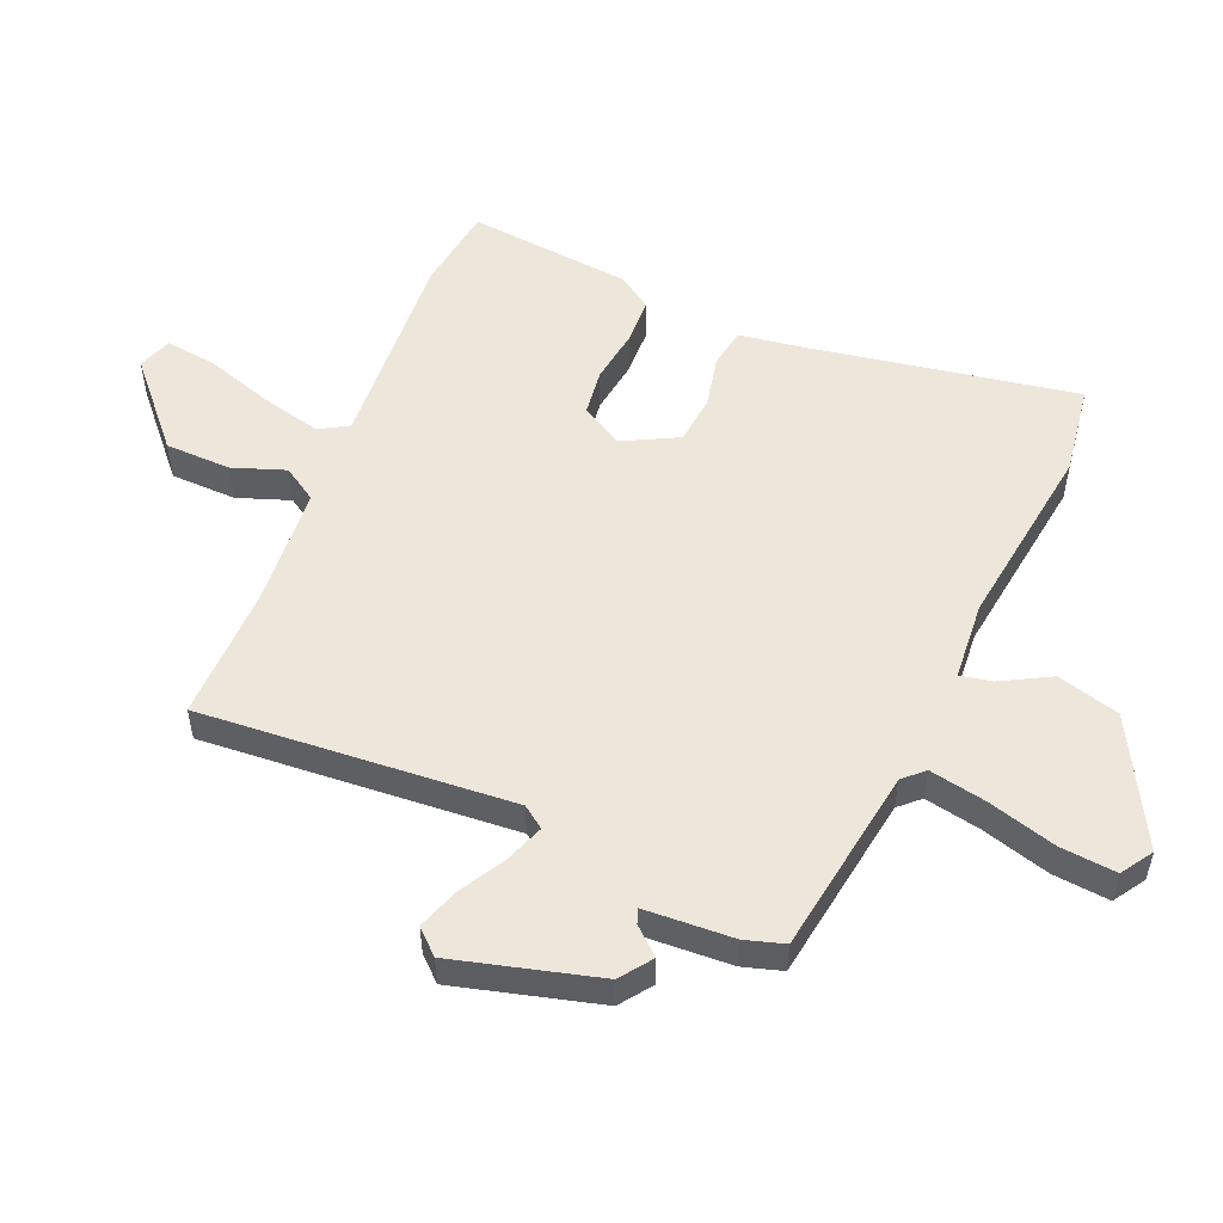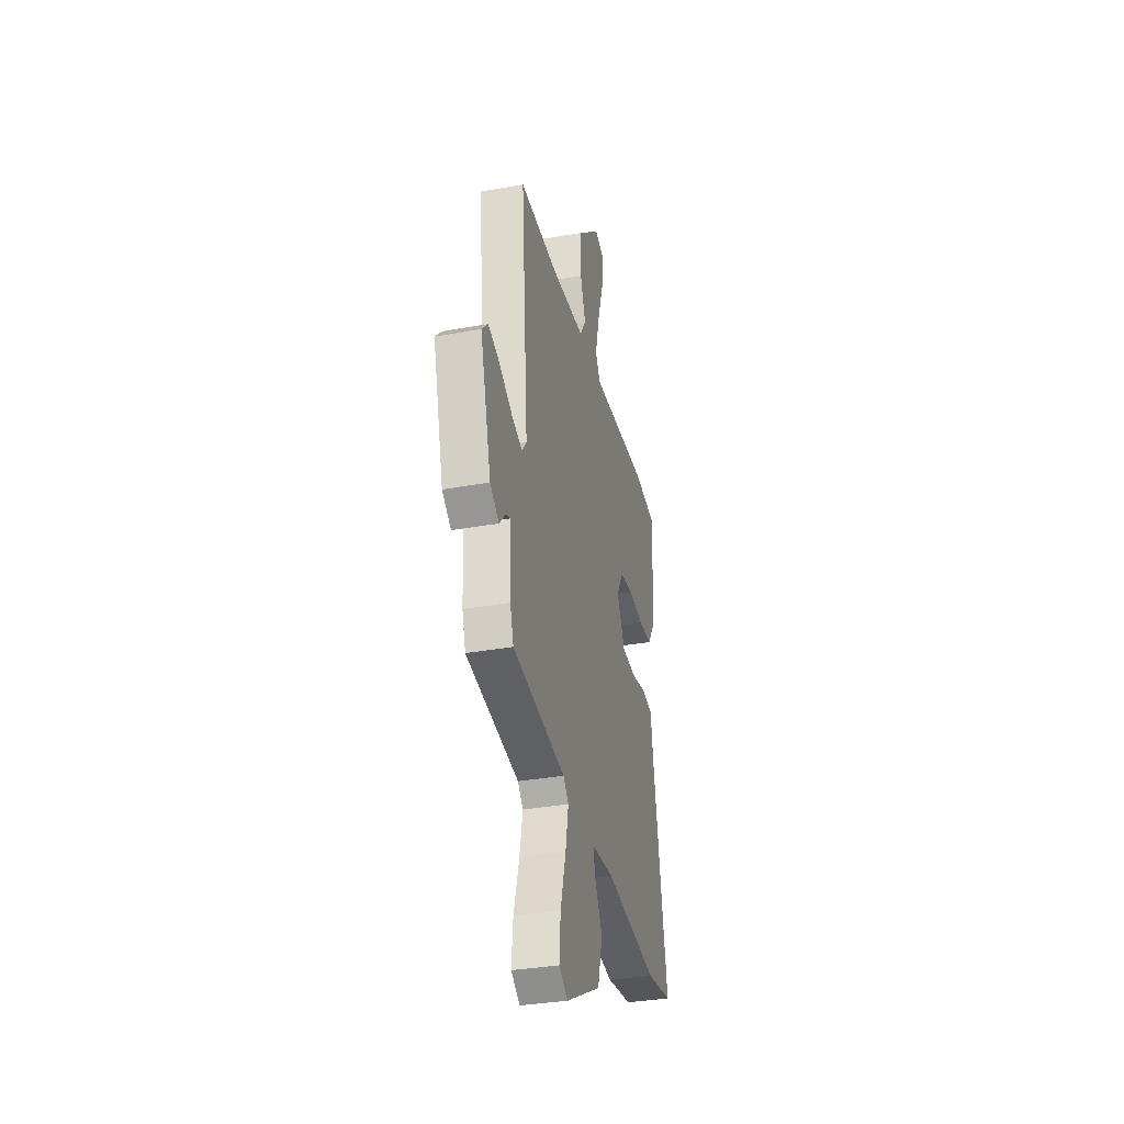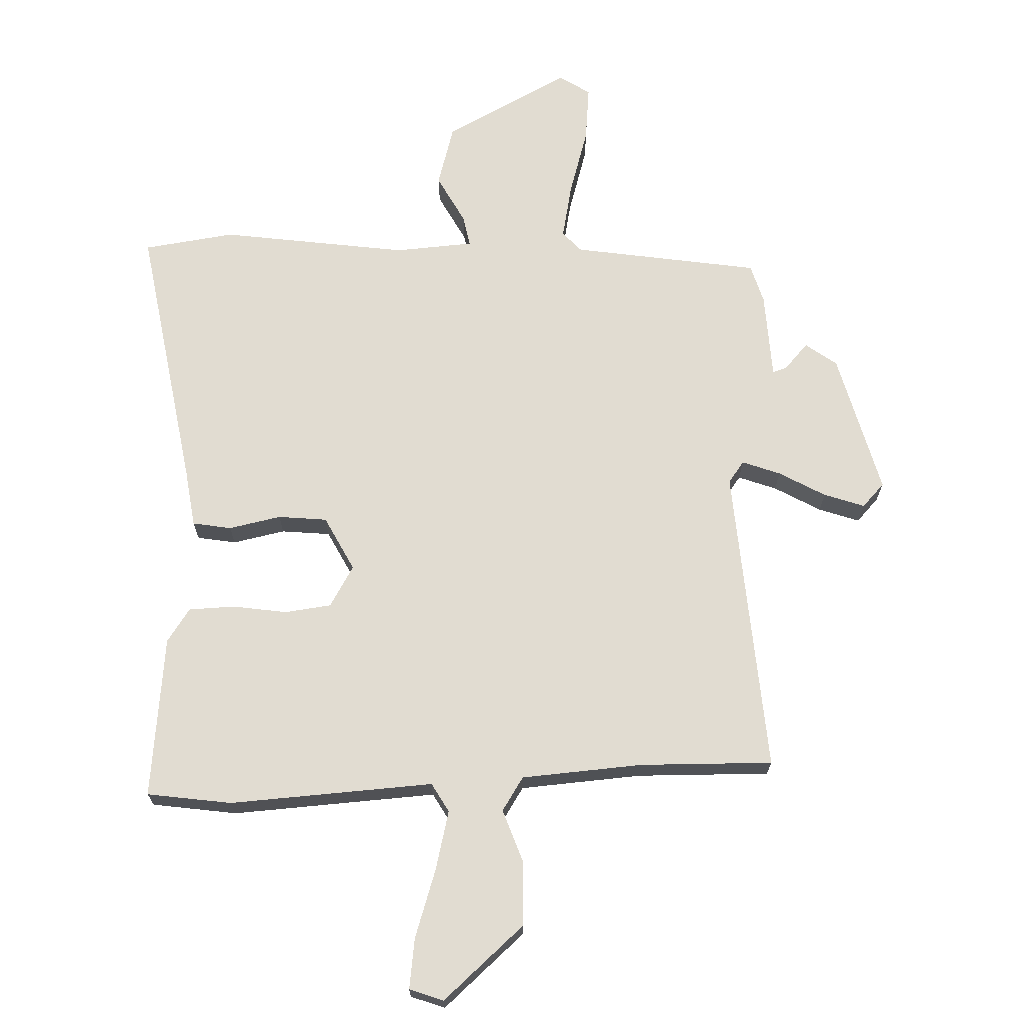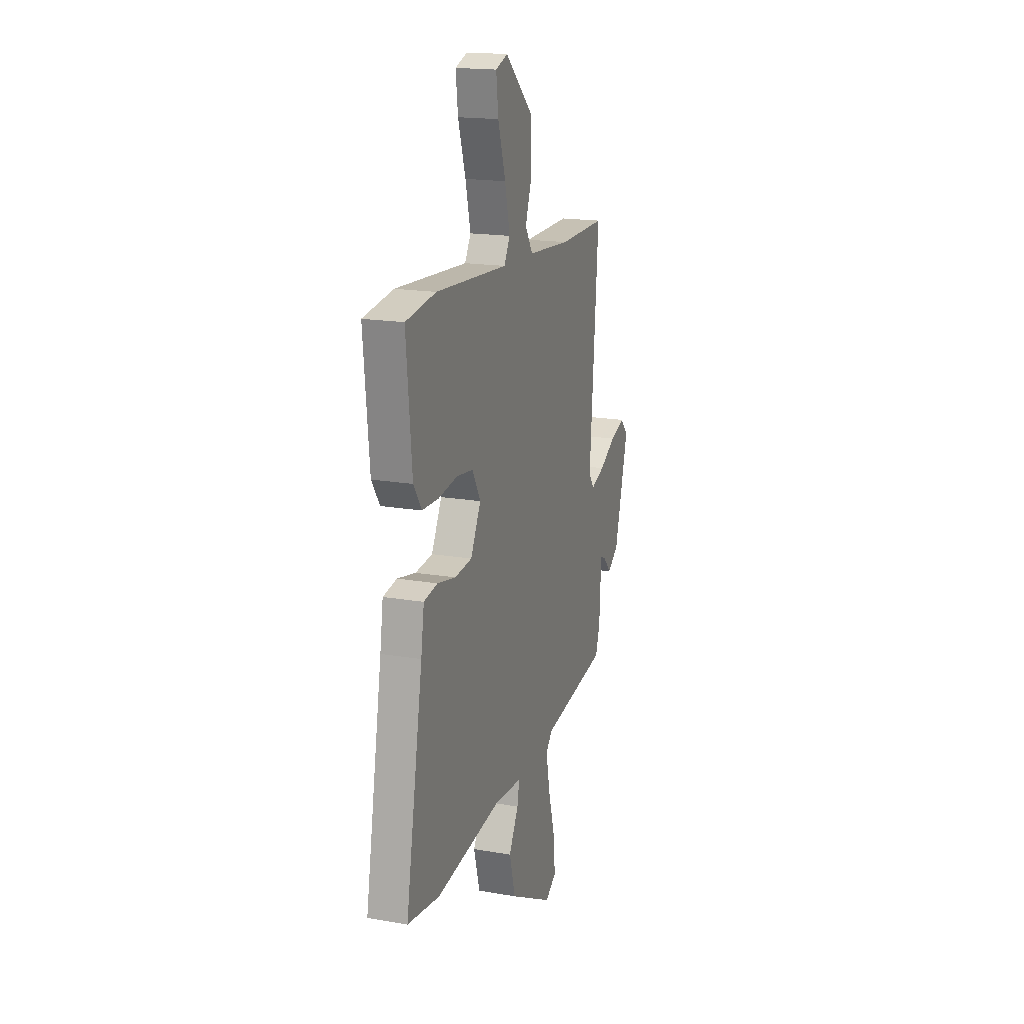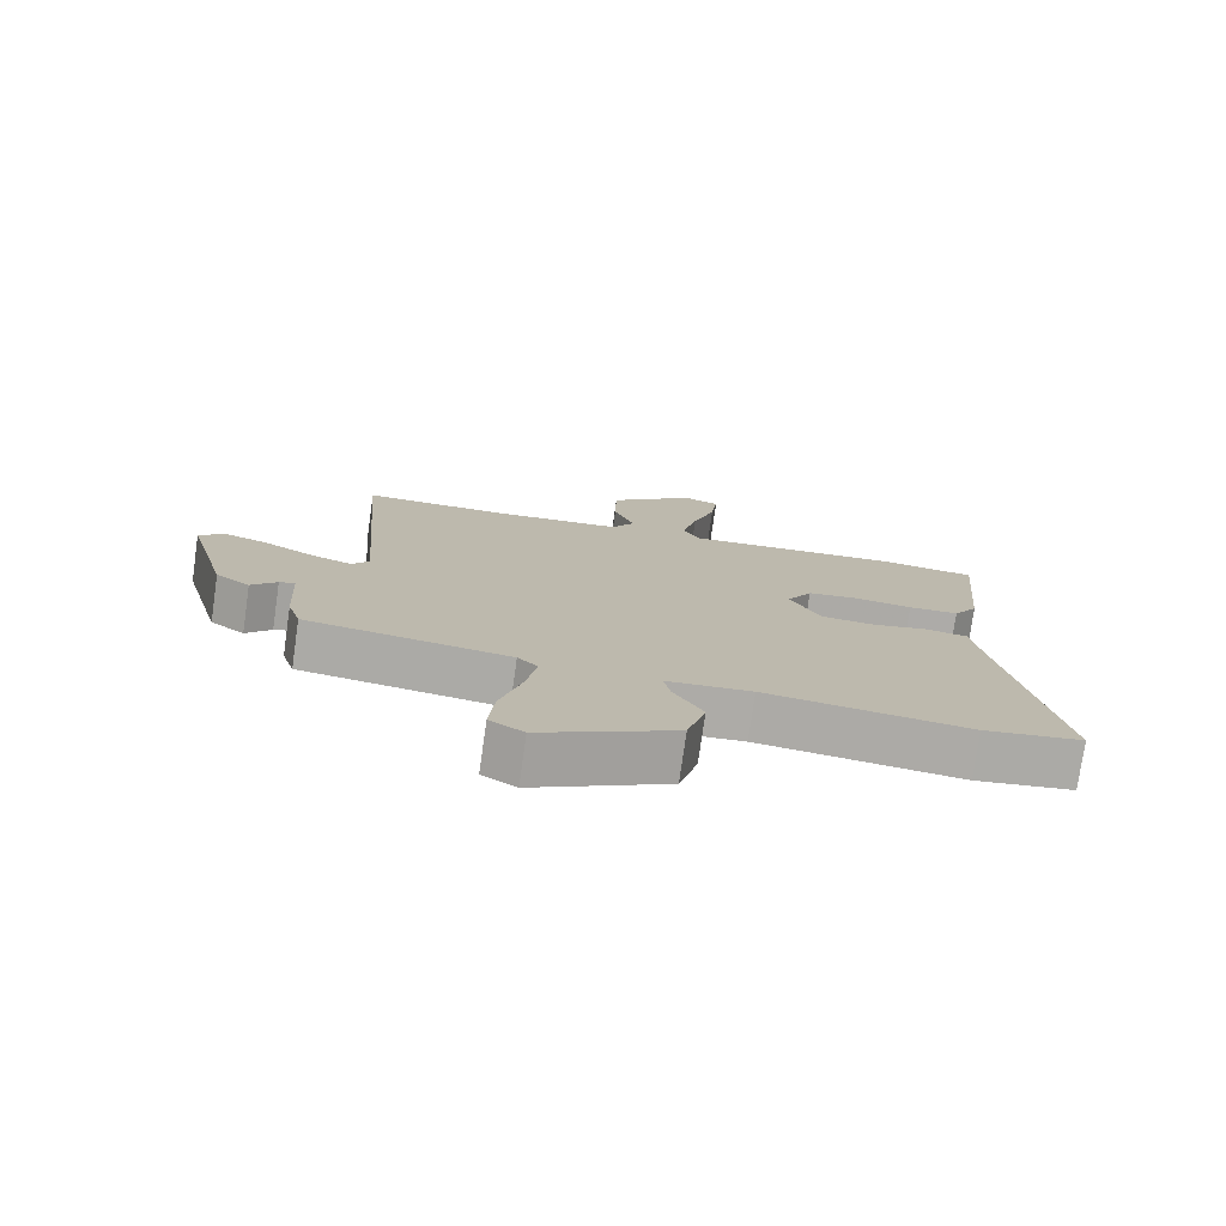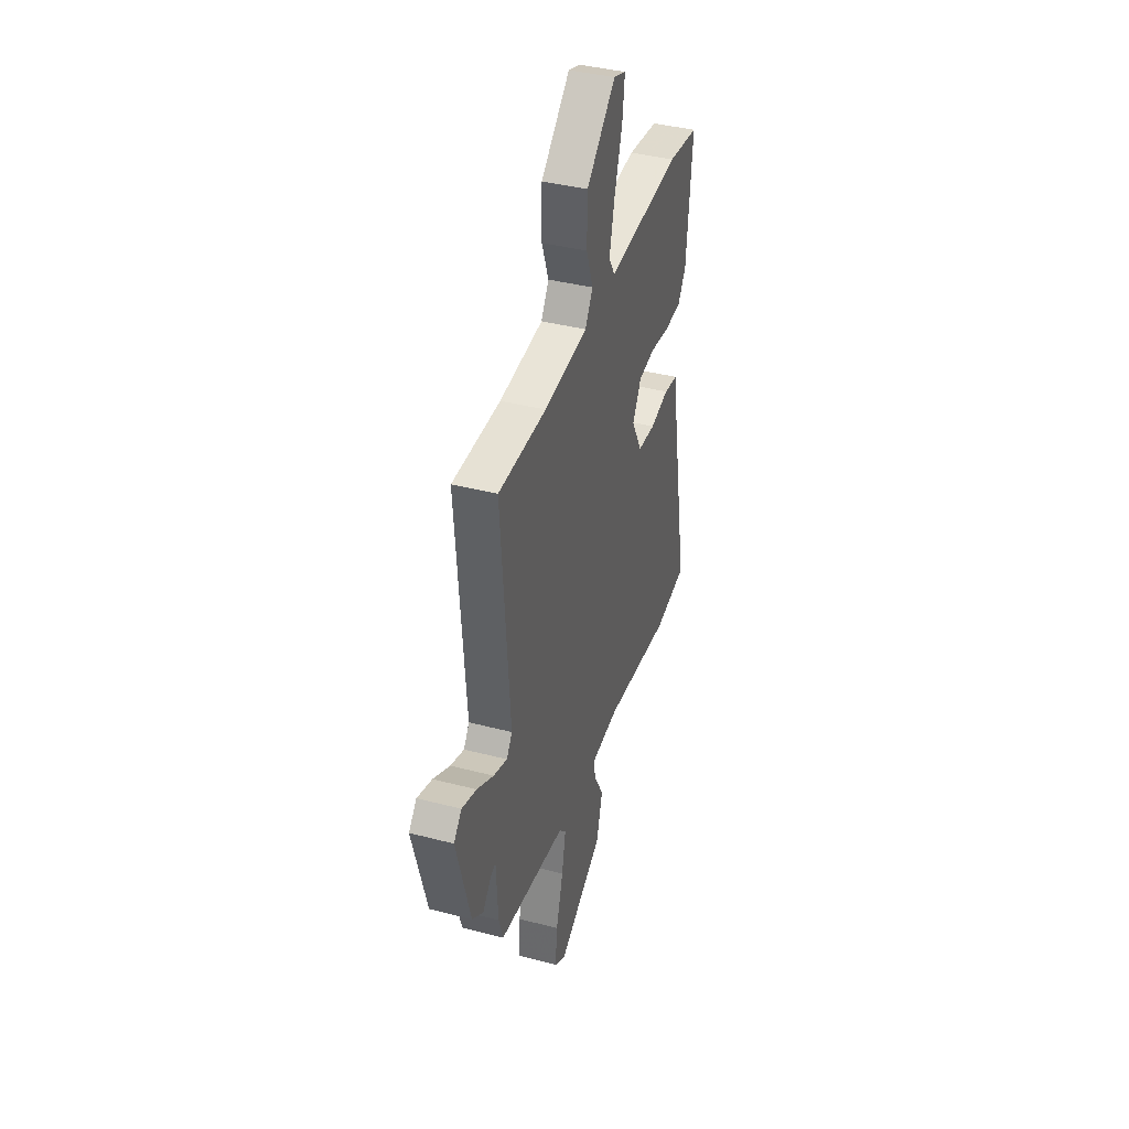
<metadata>
{"format":"obj","ext":"obj","renderer":"f3d","projection":"perspective","resolution":1024,"background":"white","views":[{"elev":52.9,"azim":113.1,"up":"+Y"},{"elev":-34.3,"azim":103.7,"up":"+Z"},{"elev":69.1,"azim":-1.5,"up":"+Y"},{"elev":18.0,"azim":-71.3,"up":"+Z"},{"elev":-76.6,"azim":171.9,"up":"+Z"},{"elev":39.7,"azim":107.9,"up":"+Z"}]}
</metadata>
<code>
v 0.497 0.07 0.472
v 0.458 0.07 -0.021
v 0.483 0.07 -0.056
v 0.544 0.07 -0.034
v 0.618 0.07 0.007
v 0.683 0.07 0.029
v 0.718 0.07 -0.009
v 0.656 0.07 -0.237
v 0.606 0.07 -0.273
v 0.569 0.07 -0.231
v 0.546 0.07 -0.223
v 0.538 0.07 -0.363
v 0.519 0.07 -0.425
v 0.221 0.07 -0.469
v 0.191 0.07 -0.501
v 0.208 0.07 -0.59
v 0.239 0.07 -0.699
v 0.247 0.07 -0.788
v 0.197 0.07 -0.82
v -0.001 0.07 -0.713
v -0.028 0.07 -0.614
v 0.015 0.07 -0.536
v 0.025 0.07 -0.486
v -0.1 0.07 -0.476
v -0.399 0.07 -0.515
v -0.544 0.07 -0.493
v -0.466 0.07 -0.061
v -0.452 0.07 0.031
v -0.39 0.07 0.041
v -0.307 0.07 0.023
v -0.229 0.07 0.03
v -0.183 0.07 0.117
v -0.221 0.07 0.183
v -0.295 0.07 0.193
v -0.381 0.07 0.181
v -0.455 0.07 0.184
v -0.491 0.07 0.238
v -0.516 0.07 0.498
v -0.381 0.07 0.516
v -0.056 0.07 0.493
v -0.029 0.07 0.539
v -0.052 0.07 0.635
v -0.086 0.07 0.742
v -0.096 0.07 0.823
v -0.042 0.07 0.842
v 0.086 0.07 0.727
v 0.088 0.07 0.623
v 0.058 0.07 0.54
v 0.092 0.07 0.486
v 0.285 0.07 0.47
v 0.497 0 0.472
v 0.458 0 -0.021
v 0.483 0 -0.056
v 0.544 0 -0.034
v 0.618 0 0.007
v 0.683 0 0.029
v 0.718 0 -0.009
v 0.656 0 -0.237
v 0.606 0 -0.273
v 0.569 0 -0.231
v 0.546 0 -0.223
v 0.538 0 -0.363
v 0.519 0 -0.425
v 0.221 0 -0.469
v 0.191 0 -0.501
v 0.208 0 -0.59
v 0.239 0 -0.699
v 0.247 0 -0.788
v 0.197 0 -0.82
v -0.001 0 -0.713
v -0.028 0 -0.614
v 0.015 0 -0.536
v 0.025 0 -0.486
v -0.1 0 -0.476
v -0.399 0 -0.515
v -0.544 0 -0.493
v -0.466 0 -0.061
v -0.452 0 0.031
v -0.39 0 0.041
v -0.307 0 0.023
v -0.229 0 0.03
v -0.183 0 0.117
v -0.221 0 0.183
v -0.295 0 0.193
v -0.381 0 0.181
v -0.455 0 0.184
v -0.491 0 0.238
v -0.516 0 0.498
v -0.381 0 0.516
v -0.056 0 0.493
v -0.029 0 0.539
v -0.052 0 0.635
v -0.086 0 0.742
v -0.096 0 0.823
v -0.042 0 0.842
v 0.086 0 0.727
v 0.088 0 0.623
v 0.058 0 0.54
v 0.092 0 0.486
v 0.285 0 0.47
f 45 46 47 48
f 43 44 45 48
f 42 43 48 49
f 41 42 49
f 40 41 49
f 37 38 39 40
f 37 40 49 50
f 34 35 36 37
f 33 34 37 50
f 27 28 29 30
f 27 30 31
f 24 25 26 27
f 23 24 27 31
f 19 20 21 22
f 19 22 23
f 16 17 18 19
f 15 16 19 23
f 14 15 23 31
f 11 12 13 14
f 7 8 9 10
f 7 10 11
f 4 5 6 7
f 3 4 7 11
f 2 3 11 14
f 32 33 50 1
f 14 31 32
f 1 2 14 32
f 98 97 96 95
f 98 95 94 93
f 99 98 93 92
f 99 92 91
f 99 91 90
f 90 89 88 87
f 100 99 90 87
f 87 86 85 84
f 100 87 84 83
f 80 79 78 77
f 81 80 77
f 77 76 75 74
f 81 77 74 73
f 72 71 70 69
f 73 72 69
f 69 68 67 66
f 73 69 66 65
f 81 73 65 64
f 64 63 62 61
f 60 59 58 57
f 61 60 57
f 57 56 55 54
f 61 57 54 53
f 64 61 53 52
f 51 100 83 82
f 82 81 64
f 82 64 52 51
f 1 51 52 2
f 2 52 53 3
f 3 53 54 4
f 4 54 55 5
f 5 55 56 6
f 6 56 57 7
f 7 57 58 8
f 8 58 59 9
f 9 59 60 10
f 10 60 61 11
f 11 61 62 12
f 12 62 63 13
f 13 63 64 14
f 14 64 65 15
f 15 65 66 16
f 16 66 67 17
f 17 67 68 18
f 18 68 69 19
f 19 69 70 20
f 20 70 71 21
f 21 71 72 22
f 22 72 73 23
f 23 73 74 24
f 24 74 75 25
f 25 75 76 26
f 26 76 77 27
f 27 77 78 28
f 28 78 79 29
f 29 79 80 30
f 30 80 81 31
f 31 81 82 32
f 32 82 83 33
f 33 83 84 34
f 34 84 85 35
f 35 85 86 36
f 36 86 87 37
f 37 87 88 38
f 38 88 89 39
f 39 89 90 40
f 40 90 91 41
f 41 91 92 42
f 42 92 93 43
f 43 93 94 44
f 44 94 95 45
f 45 95 96 46
f 46 96 97 47
f 47 97 98 48
f 48 98 99 49
f 49 99 100 50
f 50 100 51 1

</code>
